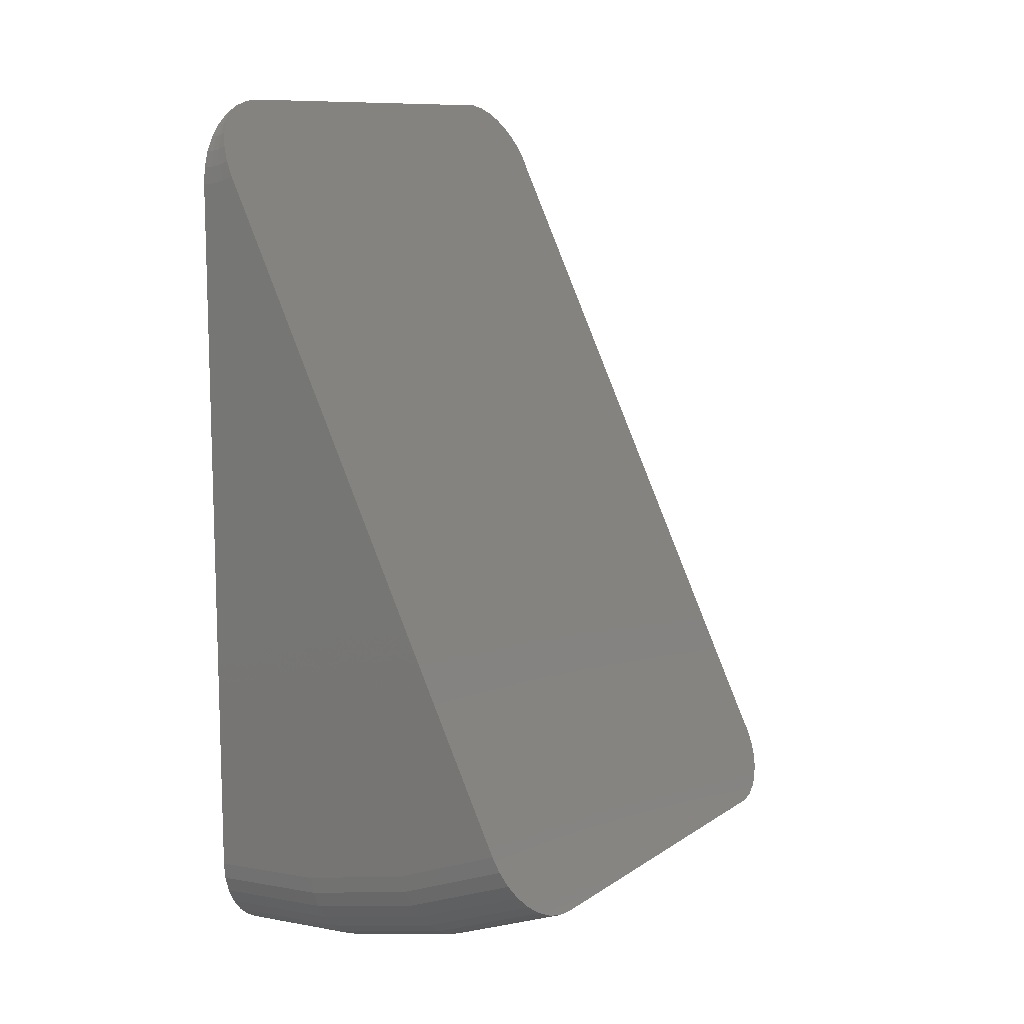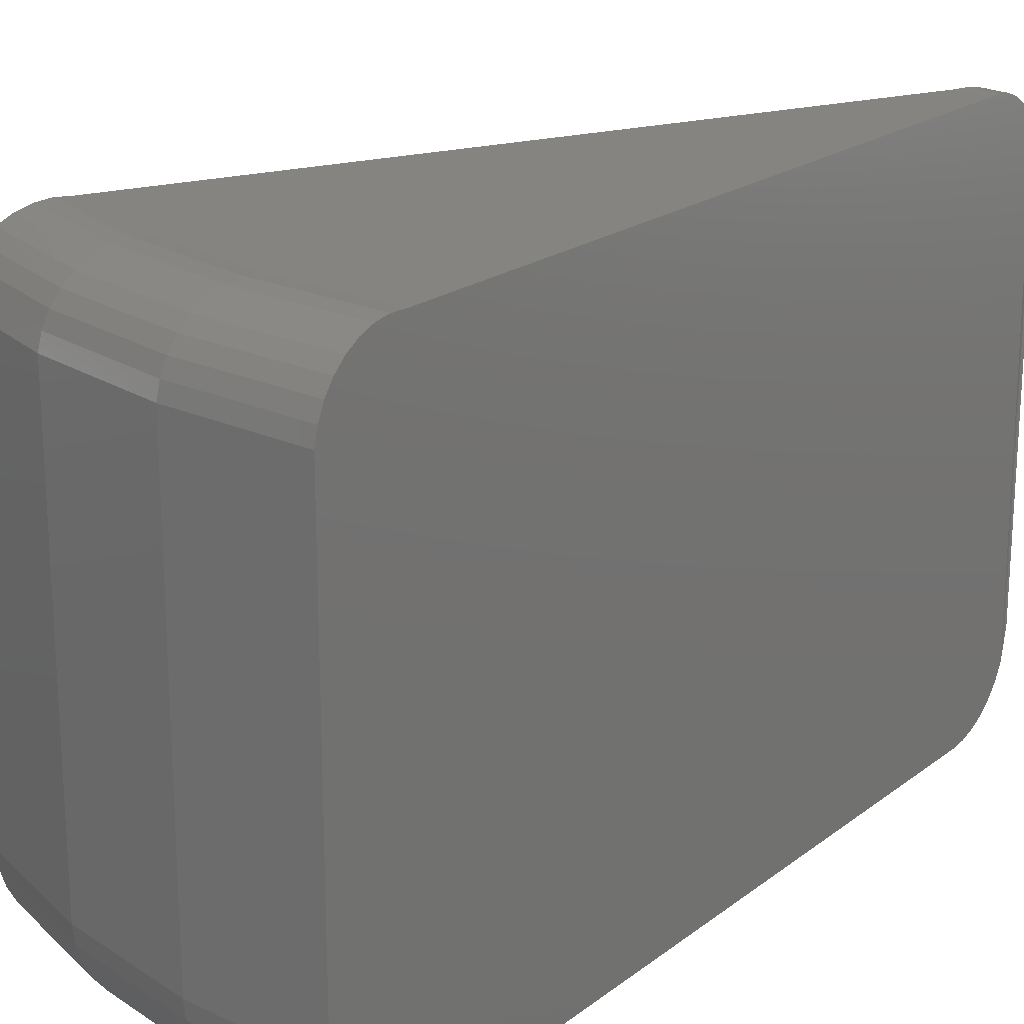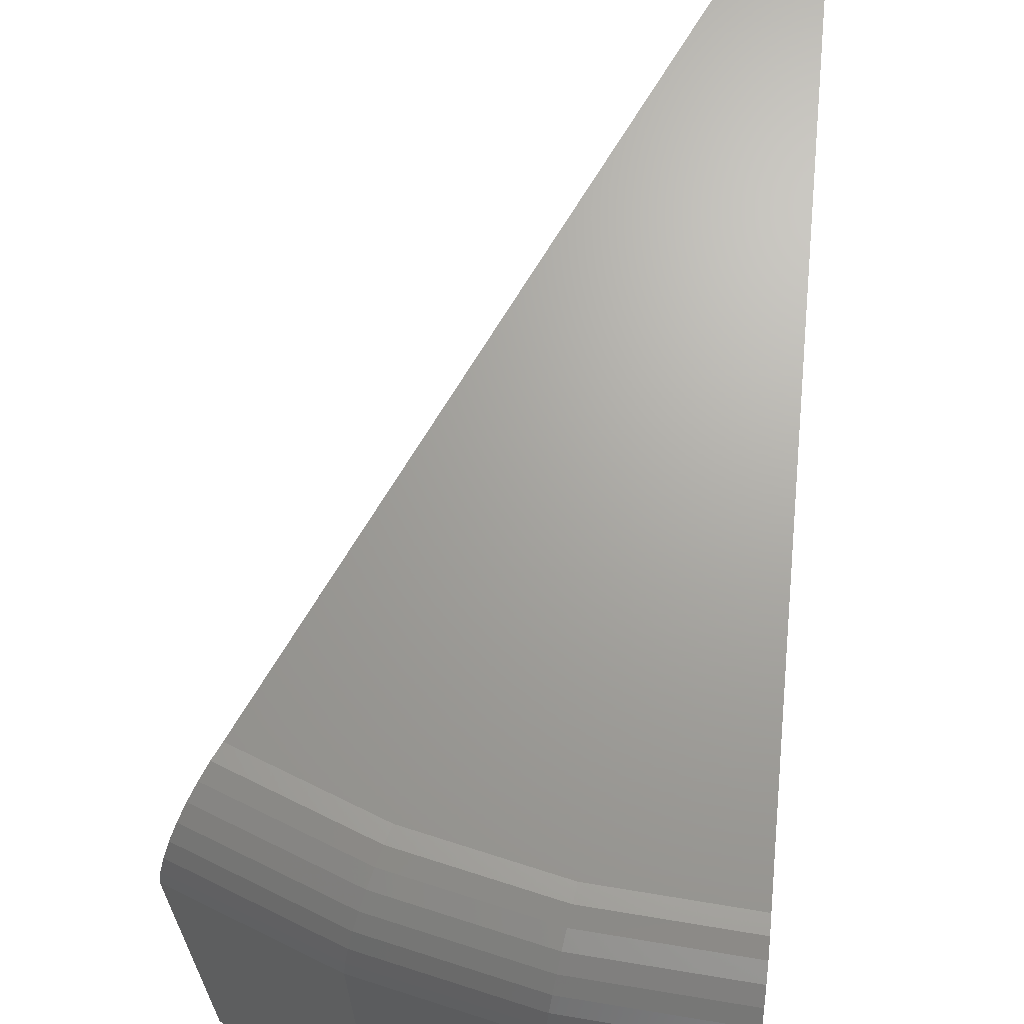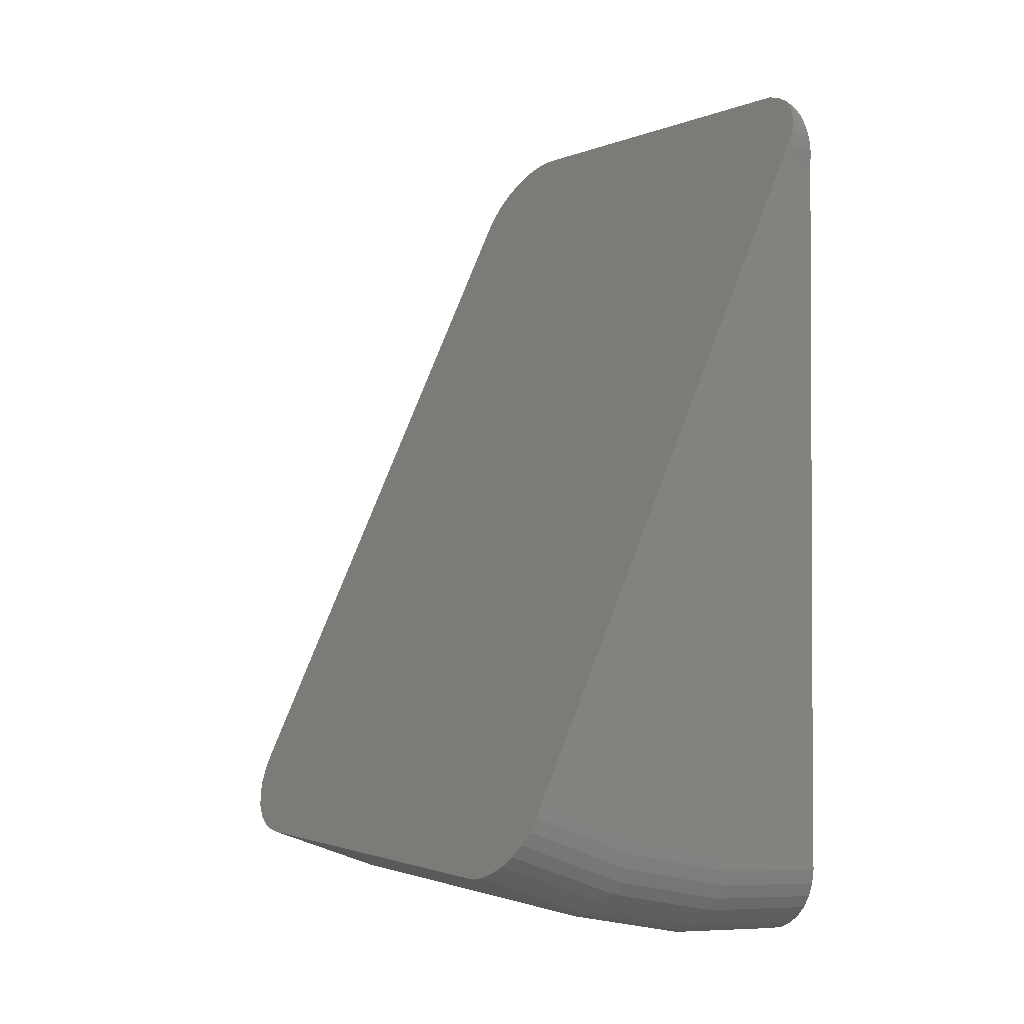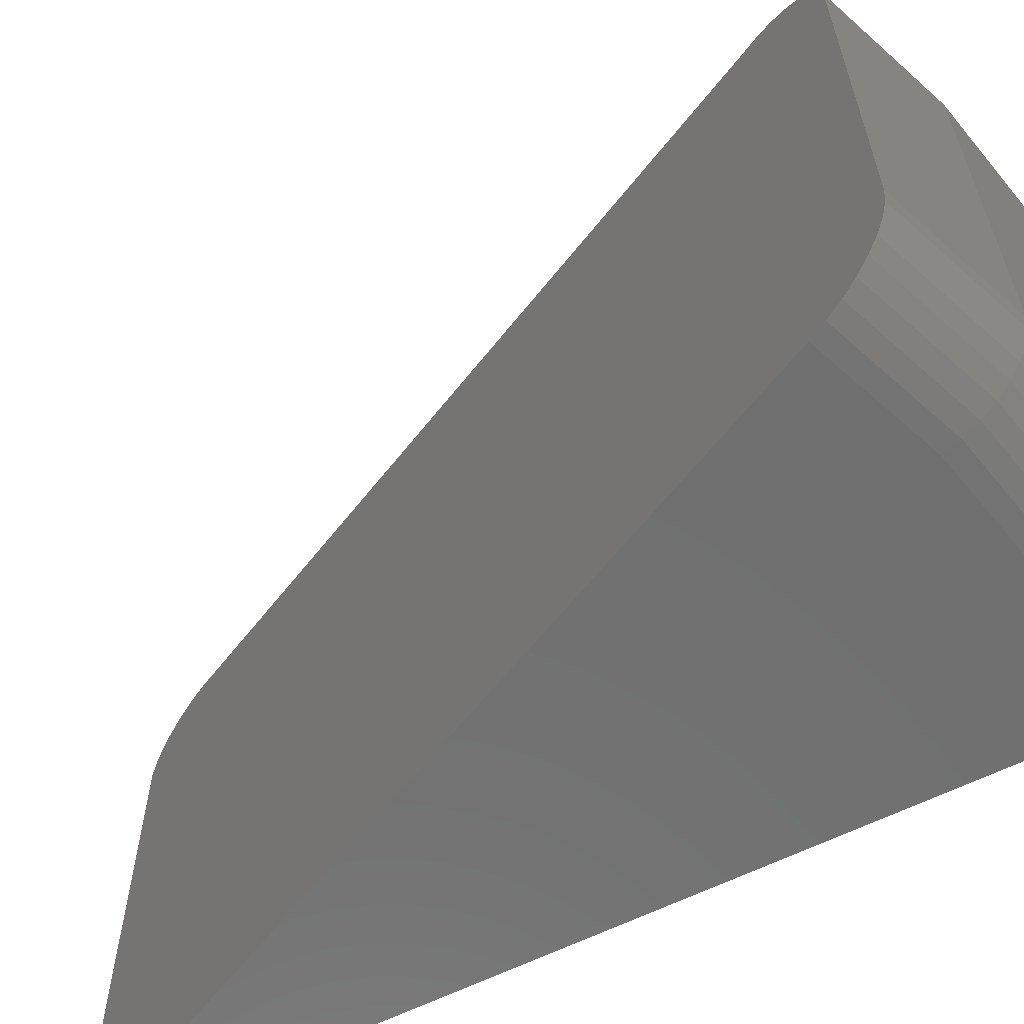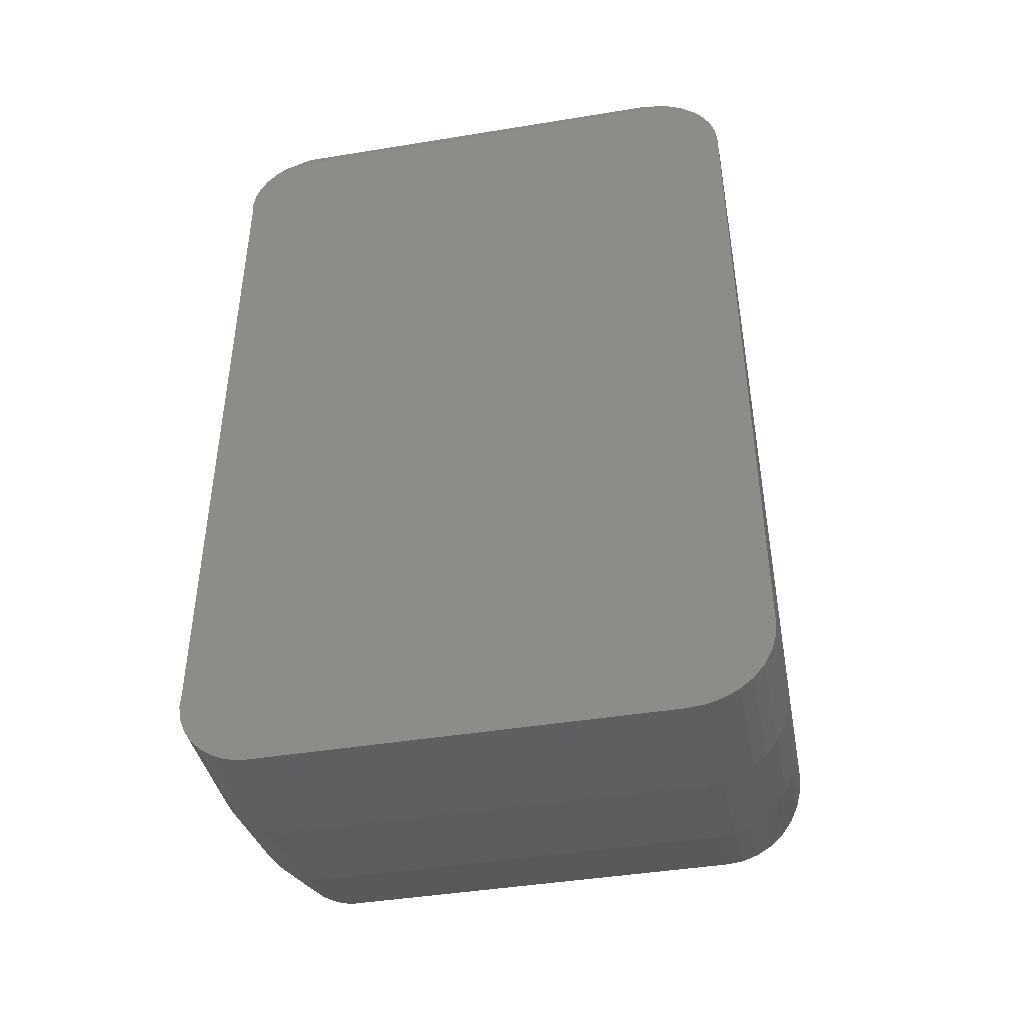
<metadata>
{"format":"stl","ext":"stl","renderer":"f3d","projection":"perspective","resolution":1024,"background":"white","views":[{"elev":10.8,"azim":32.7,"up":"+Z"},{"elev":20.3,"azim":-143.4,"up":"+Y"},{"elev":67.7,"azim":-174.8,"up":"+Y"},{"elev":-1.5,"azim":145.6,"up":"+Z"},{"elev":-62.2,"azim":116.6,"up":"+Y"},{"elev":-43.4,"azim":-79.1,"up":"+Z"}]}
</metadata>
<code>
# stl→obj: 128 verts, 252 faces
v 0.2223 -0.3232 0.09207
v 0.2215 -0.08051 0.0939
v 0.2219 -0.3328 0.09292
v 0.2223 -0.08882 0.09207
v -1.246e-16 -0.3232 0.56
v 0.0008723 -0.08051 0.5582
v -1.246e-16 -0.08882 0.56
v 0.0004068 -0.3328 0.5592
v 0.02117 -0.3725 0.5155
v 0.01751 -0.05144 0.5232
v 0.01704 -0.3716 0.5242
v 0.02117 -0.05181 0.5155
v 0.001612 -0.3421 0.5566
v 0.002423 -0.07276 0.5549
v 0.003568 -0.3506 0.5525
v 0.004593 -0.06587 0.5504
v 0.006202 -0.3581 0.547
v 0.007298 -0.06009 0.5447
v 0.00941 -0.3642 0.5402
v 0.01043 -0.05566 0.5381
v 0.01307 -0.3688 0.5325
v 0.01388 -0.05274 0.5308
v 0.2084 -0.05274 0.1213
v 0.2048 -0.05144 0.1289
v 0.2053 -0.3716 0.1279
v 0.2093 -0.3688 0.1196
v 0.2119 -0.05566 0.114
v 0.2129 -0.3642 0.1119
v 0.215 -0.06009 0.1074
v 0.2161 -0.3581 0.1051
v 0.2177 -0.06587 0.1017
v 0.2188 -0.3506 0.09958
v 0.2199 -0.07276 0.09717
v 0.2207 -0.3421 0.09546
v 0.2012 -0.3725 0.1366
v 0.2012 -0.05181 0.1366
v -2.196e-16 -0.3328 0.04289
v -2.194e-16 -0.08051 0.04397
v -2.198e-16 -0.3232 0.04194
v -6.711e-17 -0.08882 0.04194
v -1.319e-16 -0.3716 0.5203
v -1.321e-16 -0.05144 0.5192
v -1.337e-16 -0.3725 0.5107
v -1.191e-16 -0.05181 0.5107
v -1.253e-16 -0.3421 0.5563
v -1.257e-16 -0.07276 0.5544
v -1.262e-16 -0.3506 0.5517
v -1.266e-16 -0.06587 0.5493
v -1.273e-16 -0.3581 0.5456
v -1.278e-16 -0.06009 0.543
v -1.287e-16 -0.3642 0.5381
v -1.291e-16 -0.05566 0.5357
v -1.302e-16 -0.3688 0.5296
v -1.306e-16 -0.05274 0.5277
v -2.125e-16 -0.3716 0.08166
v -2.123e-16 -0.05144 0.08274
v -2.139e-16 -0.05274 0.07429
v -2.142e-16 -0.3688 0.0724
v -2.153e-16 -0.05566 0.06626
v -2.158e-16 -0.3642 0.06387
v -2.167e-16 -0.06009 0.05895
v -2.171e-16 -0.3581 0.05639
v -2.178e-16 -0.06587 0.05264
v -2.183e-16 -0.3506 0.05026
v -2.188e-16 -0.07276 0.04759
v -2.191e-16 -0.3421 0.0457
v -2.107e-16 -0.3725 0.09128
v -2.107e-16 -0.05181 0.09128
v 0.01438 -0.3725 0.5128
v 0.007268 -0.3725 0.5112
v 0.06905 -0.3725 0.0964
v 0.1366 -0.3725 0.1116
v 0.01157 -0.3716 0.522
v 0.008876 -0.3688 0.5309
v 0.00639 -0.3642 0.5391
v 0.004211 -0.3581 0.5462
v 0.002423 -0.3506 0.5521
v 0.00585 -0.3716 0.5208
v 0.004487 -0.3688 0.5299
v 0.00323 -0.3642 0.5383
v 0.002129 -0.3581 0.5457
v 0.001225 -0.3506 0.5518
v 0.001577 -0.06587 0.5494
v 0.01438 -0.05181 0.5128
v 0.01189 -0.05144 0.521
v 0.009427 -0.05274 0.5291
v 0.007086 -0.05566 0.5368
v 0.004956 -0.06009 0.5438
v 0.003119 -0.06587 0.5498
v 0.007268 -0.05181 0.5112
v 0.00601 -0.05144 0.5197
v 0.004765 -0.05274 0.528
v 0.003582 -0.05566 0.536
v 0.002505 -0.06009 0.5432
v 0.1366 -0.05181 0.1116
v 0.06905 -0.05181 0.0964
v 0.151 -0.08882 0.06442
v 0.1504 -0.08051 0.06637
v 0.1493 -0.07276 0.06983
v 0.1478 -0.06587 0.07466
v 0.146 -0.06009 0.08069
v 0.1439 -0.05566 0.08768
v 0.1415 -0.05274 0.09537
v 0.1391 -0.05144 0.1035
v 0.07632 -0.08882 0.04759
v 0.07602 -0.08051 0.0496
v 0.07548 -0.07276 0.05318
v 0.07474 -0.06587 0.05818
v 0.07381 -0.06009 0.06441
v 0.07273 -0.05566 0.07164
v 0.07155 -0.05274 0.07959
v 0.07031 -0.05144 0.08795
v 0.151 -0.3232 0.06442
v 0.07632 -0.3232 0.04759
v 0.1394 -0.3716 0.1024
v 0.1421 -0.3688 0.09356
v 0.1446 -0.3642 0.0854
v 0.1468 -0.3581 0.07825
v 0.1485 -0.3506 0.07238
v 0.1499 -0.3421 0.06802
v 0.1507 -0.3328 0.06533
v 0.07047 -0.3716 0.08688
v 0.07183 -0.3688 0.07772
v 0.07309 -0.3642 0.06928
v 0.07419 -0.3581 0.06189
v 0.07509 -0.3506 0.05582
v 0.07576 -0.3421 0.05131
v 0.07618 -0.3328 0.04853
f 1 2 3
f 1 4 2
f 5 6 7
f 5 8 6
f 9 10 11
f 9 12 10
f 8 13 6
f 6 13 14
f 13 15 14
f 14 15 16
f 16 15 17
f 16 17 18
f 18 17 19
f 18 19 20
f 20 19 21
f 20 21 22
f 22 21 11
f 22 11 10
f 23 24 25
f 25 26 23
f 27 23 26
f 26 28 27
f 29 27 28
f 28 30 29
f 31 29 30
f 30 32 31
f 33 31 32
f 32 34 33
f 2 33 34
f 34 3 2
f 35 25 24
f 35 24 36
f 35 36 12
f 35 12 9
f 37 38 39
f 38 40 39
f 7 6 5
f 6 8 5
f 41 42 43
f 42 44 43
f 6 45 8
f 46 45 6
f 46 47 45
f 48 47 46
f 49 47 48
f 50 49 48
f 51 49 50
f 52 51 50
f 53 51 52
f 54 53 52
f 41 53 54
f 42 41 54
f 55 56 57
f 57 58 55
f 58 57 59
f 59 60 58
f 60 59 61
f 61 62 60
f 62 61 63
f 63 64 62
f 64 63 65
f 65 66 64
f 66 65 38
f 38 37 66
f 67 43 44
f 67 44 68
f 67 68 56
f 67 56 55
f 35 9 69
f 35 69 70
f 35 70 43
f 43 67 71
f 43 71 72
f 43 72 35
f 13 8 45
f 13 45 47
f 69 9 73
f 73 9 11
f 73 11 74
f 74 11 21
f 74 21 75
f 75 21 19
f 75 19 76
f 76 19 17
f 76 17 77
f 77 17 15
f 77 15 13
f 43 70 41
f 41 70 78
f 41 78 53
f 53 78 79
f 53 79 51
f 51 79 80
f 51 80 49
f 49 80 81
f 49 81 47
f 47 81 82
f 47 82 13
f 70 69 78
f 78 69 73
f 78 73 79
f 79 73 74
f 79 74 80
f 80 74 75
f 80 75 81
f 81 75 76
f 81 76 82
f 82 76 77
f 82 77 13
f 83 46 14
f 14 46 6
f 12 84 10
f 10 84 85
f 10 85 22
f 22 85 86
f 22 86 20
f 20 86 87
f 20 87 18
f 18 87 88
f 18 88 16
f 16 88 89
f 16 89 14
f 90 44 91
f 91 44 42
f 91 42 92
f 92 42 54
f 92 54 93
f 93 54 52
f 93 52 94
f 94 52 50
f 94 50 83
f 83 50 48
f 83 48 46
f 84 90 85
f 85 90 91
f 85 91 86
f 86 91 92
f 86 92 87
f 87 92 93
f 87 93 88
f 88 93 94
f 88 94 89
f 89 94 83
f 89 83 14
f 36 44 90
f 36 90 84
f 36 84 12
f 44 36 95
f 44 95 96
f 44 96 68
f 4 97 2
f 2 97 98
f 2 98 33
f 33 98 99
f 33 99 31
f 31 99 100
f 31 100 29
f 29 100 101
f 29 101 27
f 27 101 102
f 27 102 23
f 23 102 103
f 23 103 24
f 24 103 104
f 24 104 36
f 36 104 95
f 105 40 106
f 106 40 38
f 106 38 107
f 107 38 65
f 107 65 108
f 108 65 63
f 108 63 109
f 109 63 61
f 109 61 110
f 110 61 59
f 110 59 111
f 111 59 57
f 111 57 112
f 112 57 56
f 112 56 96
f 96 56 68
f 97 105 98
f 98 105 106
f 98 106 99
f 99 106 107
f 99 107 100
f 100 107 108
f 100 108 101
f 101 108 109
f 101 109 102
f 102 109 110
f 102 110 103
f 103 110 111
f 103 111 104
f 104 111 112
f 104 112 95
f 95 112 96
f 4 1 97
f 97 1 113
f 97 113 105
f 105 113 114
f 105 114 40
f 40 114 39
f 35 72 25
f 25 72 115
f 25 115 26
f 26 115 116
f 26 116 28
f 28 116 117
f 28 117 30
f 30 117 118
f 30 118 32
f 32 118 119
f 32 119 34
f 34 119 120
f 34 120 3
f 3 120 121
f 3 121 1
f 1 121 113
f 71 67 122
f 122 67 55
f 122 55 123
f 123 55 58
f 123 58 124
f 124 58 60
f 124 60 125
f 125 60 62
f 125 62 126
f 126 62 64
f 126 64 127
f 127 64 66
f 127 66 128
f 128 66 37
f 128 37 114
f 114 37 39
f 72 71 115
f 115 71 122
f 115 122 116
f 116 122 123
f 116 123 117
f 117 123 124
f 117 124 118
f 118 124 125
f 118 125 119
f 119 125 126
f 119 126 120
f 120 126 127
f 120 127 121
f 121 127 128
f 121 128 113
f 113 128 114

</code>
